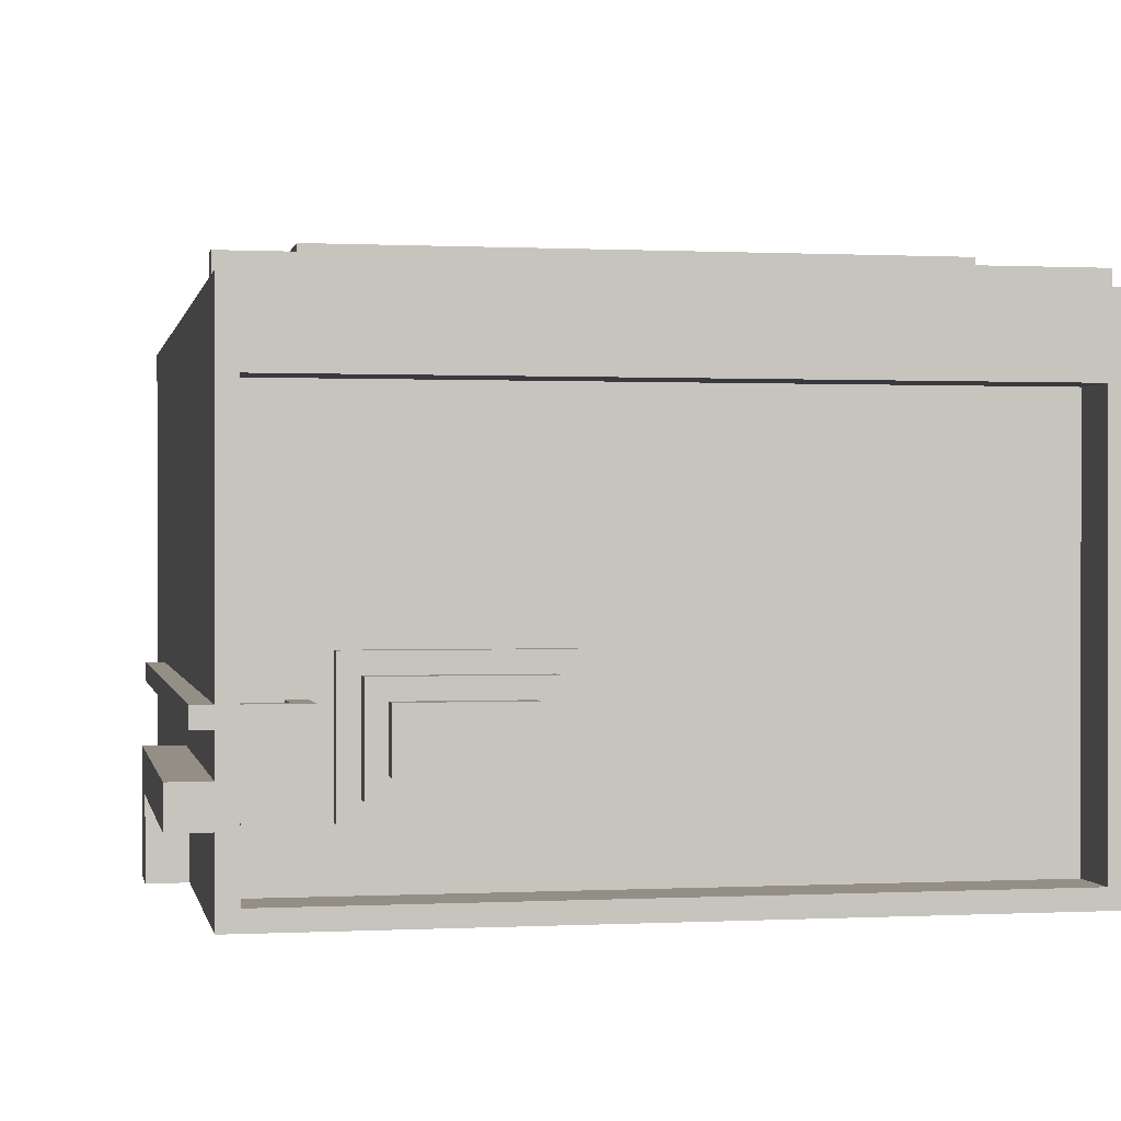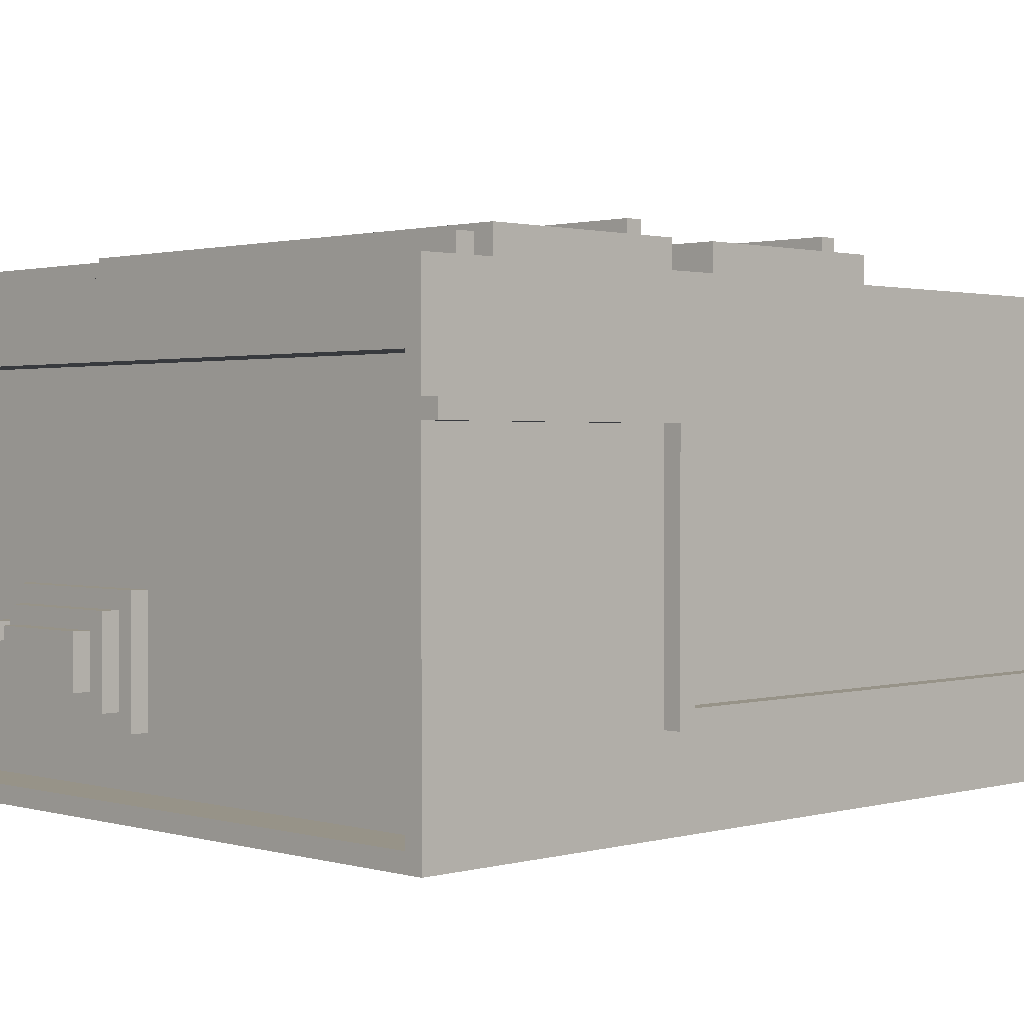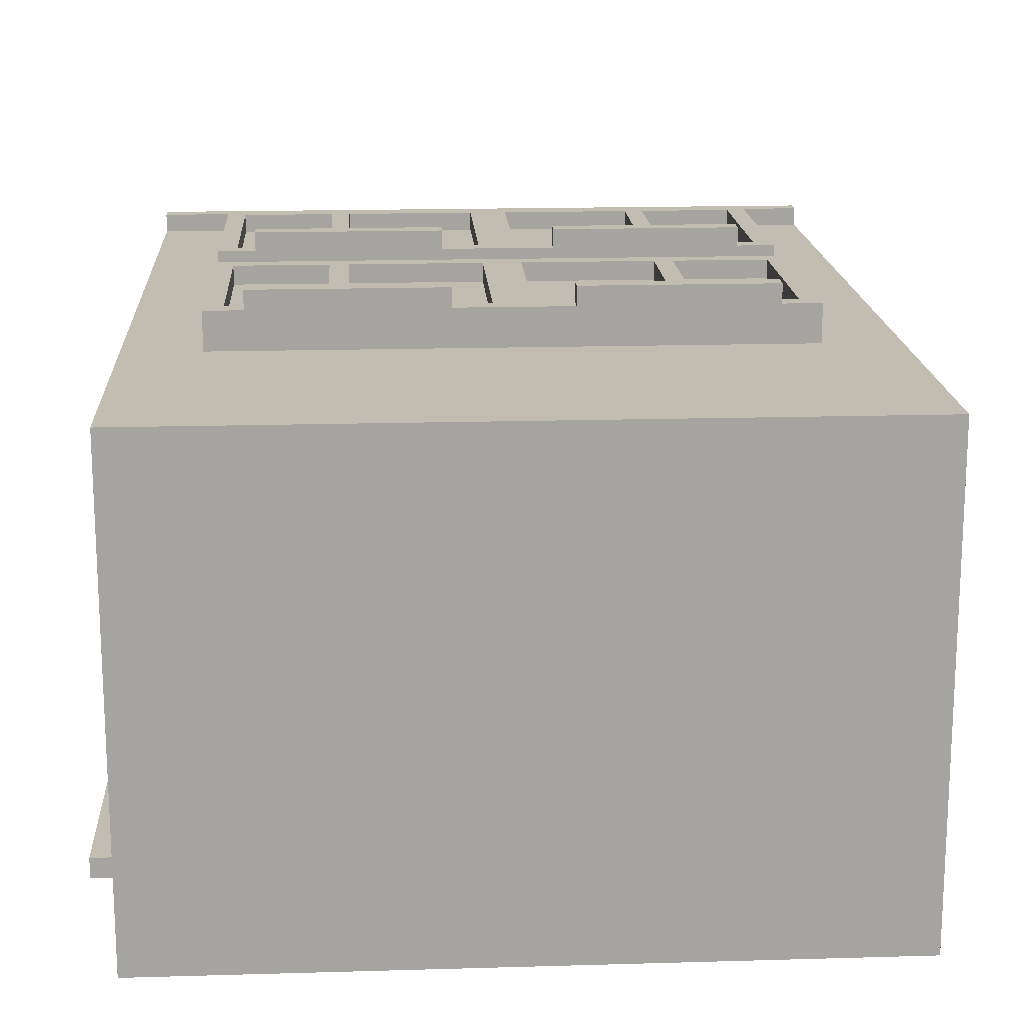
<metadata>
{"format":"obj","ext":"obj","renderer":"f3d","projection":"perspective","resolution":1024,"background":"white","views":[{"elev":0.3,"azim":169.1,"up":"+Z"},{"elev":1.3,"azim":-134.6,"up":"+Z"},{"elev":16.8,"azim":-3.4,"up":"+Z"}]}
</metadata>
<code>
g house2
v -20 0 -8
v -20 0 -9
v -20 33 6
v -20 33 -8
v -20 34 5
v -20 34 -9
v -20 49 6
v -20 49 5
v -19 0 12
v -19 0 -8
v -19 0 -9
v -19 0 -14
v -19 33 6
v -19 33 -8
v -19 34 5
v -19 34 -9
v -19 45 12
v -19 45 6
v -19 45 5
v -19 45 -14
v -19 46 13
v -19 46 12
v -19 47 13
v -19 47 12
v -19 49 12
v -19 49 6
v -19 49 5
v -19 49 -14
v -15 14 14
v -15 14 12
v -15 25 14
v -15 25 12
v -15 26 14
v -15 26 12
v -15 29 14
v -15 29 12
v -15 40 14
v -15 40 12
v -15 41 14
v -15 41 12
v -13 14 15
v -13 14 14
v -13 15 15
v -13 15 14
v -13 29 15
v -13 29 14
v -13 30 15
v -13 30 14
v -9 15 14
v -9 15 13
v -9 25 14
v -9 25 13
v -9 30 14
v -9 30 13
v -9 40 14
v -9 40 13
v -1 15 14
v -1 15 13
v -1 25 14
v -1 25 13
v -1 30 14
v -1 30 13
v -1 40 14
v -1 40 13
v 3 14 15
v 3 14 14
v 3 15 15
v 3 15 14
v 3 29 15
v 3 29 14
v 3 30 15
v 3 30 14
v 4 46 -3
v 4 46 -10
v 4 47 -3
v 4 47 -10
v 5 47 -4
v 5 47 -9
v 5 48 -4
v 5 48 -9
v 6 48 -5
v 6 48 -8
v 6 49 -5
v 6 49 -8
v 8 15 14
v 8 15 13
v 8 25 14
v 8 25 13
v 8 30 14
v 8 30 13
v 8 40 14
v 8 40 13
v 14 15 14
v 14 15 13
v 14 25 14
v 14 25 13
v 14 30 14
v 14 30 13
v 14 40 14
v 14 40 13
v 15 46 -5
v 15 46 -6
v 15 49 -5
v 15 49 -6
v 18 46 8
v 18 46 -13
v 18 48 -5
v 18 48 -6
v 18 49 8
v 18 49 -5
v 18 49 -6
v 18 49 -13
v -18 46 8
v -18 46 -13
v -18 49 8
v -18 49 -13
v -14 15 14
v -14 15 13
v -14 25 14
v -14 25 13
v -14 30 14
v -14 30 13
v -14 40 14
v -14 40 13
v -8 15 14
v -8 15 13
v -8 25 14
v -8 25 13
v -8 30 14
v -8 30 13
v -8 40 14
v -8 40 13
v -3 14 15
v -3 14 14
v -3 15 15
v -3 15 14
v -3 29 15
v -3 29 14
v -3 30 15
v -3 30 14
v 1 15 14
v 1 15 13
v 1 25 14
v 1 25 13
v 1 30 14
v 1 30 13
v 1 40 14
v 1 40 13
v 9 15 14
v 9 15 13
v 9 25 14
v 9 25 13
v 9 30 14
v 9 30 13
v 9 40 14
v 9 40 13
v 12 48 -5
v 12 48 -8
v 12 49 -5
v 12 49 -8
v 13 14 15
v 13 14 14
v 13 15 15
v 13 15 14
v 13 29 15
v 13 29 14
v 13 30 15
v 13 30 14
v 13 47 -4
v 13 47 -9
v 13 48 -4
v 13 48 -9
v 14 46 -3
v 14 46 -10
v 14 47 -3
v 14 47 -10
v 15 14 14
v 15 14 12
v 15 25 14
v 15 25 12
v 15 26 14
v 15 26 12
v 15 29 14
v 15 29 12
v 15 40 14
v 15 40 12
v 15 41 14
v 15 41 12
v 16 46 -5
v 16 46 -6
v 16 48 -5
v 16 48 -6
v 19 0 12
v 19 0 -14
v 19 9 -5
v 19 9 -6
v 19 29 -8
v 19 29 -14
v 19 32 -10
v 19 32 -14
v 19 45 12
v 19 45 -5
v 19 45 -6
v 19 45 -8
v 19 45 -10
v 19 45 -14
v 19 46 13
v 19 46 12
v 19 47 13
v 19 47 12
v 19 49 12
v 19 49 -5
v 19 49 -6
v 19 49 -8
v 19 49 -10
v 19 49 -14
v 20 9 -5
v 20 9 -6
v 20 49 -5
v 20 49 -6
v 21 29 -8
v 21 29 -14
v 21 32 -10
v 21 32 -14
v 21 49 -8
v 21 49 -10
v -13 14 15
v -13 15 15
v -13 29 15
v -13 30 15
v -3 14 15
v -3 15 15
v -3 29 15
v -3 30 15
v 3 14 15
v 3 15 15
v 3 29 15
v 3 30 15
v 13 14 15
v 13 15 15
v 13 29 15
v 13 30 15
v -15 14 14
v -15 25 14
v -15 26 14
v -15 29 14
v -15 40 14
v -15 41 14
v -14 15 14
v -14 25 14
v -14 30 14
v -14 40 14
v -13 14 14
v -13 15 14
v -13 29 14
v -13 30 14
v -9 15 14
v -9 25 14
v -9 30 14
v -9 40 14
v -8 15 14
v -8 25 14
v -8 30 14
v -8 40 14
v -3 14 14
v -3 15 14
v -3 29 14
v -3 30 14
v -1 14 14
v -1 15 14
v -1 25 14
v -1 29 14
v -1 30 14
v -1 40 14
v 1 14 14
v 1 15 14
v 1 25 14
v 1 29 14
v 1 30 14
v 1 40 14
v 3 14 14
v 3 15 14
v 3 29 14
v 3 30 14
v 8 15 14
v 8 25 14
v 8 30 14
v 8 40 14
v 9 15 14
v 9 25 14
v 9 30 14
v 9 40 14
v 13 14 14
v 13 15 14
v 13 29 14
v 13 30 14
v 14 15 14
v 14 25 14
v 14 30 14
v 14 40 14
v 15 14 14
v 15 25 14
v 15 26 14
v 15 29 14
v 15 40 14
v 15 41 14
v -19 46 13
v -19 47 13
v -14 15 13
v -14 25 13
v -14 30 13
v -14 40 13
v -9 15 13
v -9 25 13
v -9 30 13
v -9 40 13
v -8 15 13
v -8 25 13
v -8 30 13
v -8 40 13
v -3 15 13
v -3 25 13
v -3 30 13
v -3 40 13
v -1 15 13
v -1 25 13
v -1 30 13
v -1 40 13
v 1 15 13
v 1 25 13
v 1 30 13
v 1 40 13
v 3 15 13
v 3 25 13
v 3 30 13
v 3 40 13
v 8 15 13
v 8 25 13
v 8 30 13
v 8 40 13
v 9 15 13
v 9 25 13
v 9 30 13
v 9 40 13
v 14 15 13
v 14 25 13
v 14 30 13
v 14 40 13
v 19 46 13
v 19 47 13
v -19 0 12
v -19 45 12
v -19 46 12
v -19 47 12
v -19 49 12
v -18 0 12
v -18 45 12
v -15 14 12
v -15 25 12
v -15 26 12
v -15 29 12
v -15 40 12
v -15 41 12
v 15 14 12
v 15 25 12
v 15 26 12
v 15 29 12
v 15 40 12
v 15 41 12
v 18 0 12
v 18 45 12
v 19 0 12
v 19 45 12
v 19 46 12
v 19 47 12
v 19 49 12
v -20 33 6
v -20 49 6
v -19 33 6
v -19 45 6
v -19 49 6
v 4 46 -3
v 4 47 -3
v 14 46 -3
v 14 47 -3
v 5 47 -4
v 5 48 -4
v 13 47 -4
v 13 48 -4
v 6 48 -5
v 6 49 -5
v 12 48 -5
v 12 49 -5
v 15 46 -5
v 15 49 -5
v 16 46 -5
v 16 48 -5
v 18 48 -5
v 18 49 -5
v 19 9 -5
v 19 45 -5
v 19 49 -5
v 20 9 -5
v 20 49 -5
v -20 0 -8
v -20 33 -8
v -19 0 -8
v -19 33 -8
v 19 29 -8
v 19 45 -8
v 19 49 -8
v 21 29 -8
v 21 49 -8
v -18 46 -13
v -18 49 -13
v 18 46 -13
v 18 49 -13
v -18 46 8
v -18 49 8
v 18 46 8
v 18 49 8
v -20 34 5
v -20 49 5
v -19 34 5
v -19 45 5
v -19 49 5
v 15 46 -6
v 15 49 -6
v 16 46 -6
v 16 48 -6
v 18 48 -6
v 18 49 -6
v 19 9 -6
v 19 45 -6
v 19 49 -6
v 20 9 -6
v 20 49 -6
v 6 48 -8
v 6 49 -8
v 12 48 -8
v 12 49 -8
v -20 0 -9
v -20 34 -9
v -19 0 -9
v -19 34 -9
v 5 47 -9
v 5 48 -9
v 13 47 -9
v 13 48 -9
v 4 46 -10
v 4 47 -10
v 14 46 -10
v 14 47 -10
v 19 32 -10
v 19 45 -10
v 19 49 -10
v 21 32 -10
v 21 49 -10
v -19 0 -14
v -19 45 -14
v -19 49 -14
v -18 0 -14
v -18 45 -14
v 18 0 -14
v 18 45 -14
v 19 0 -14
v 19 29 -14
v 19 32 -14
v 19 45 -14
v 19 49 -14
v 21 29 -14
v 21 32 -14
v -19 0 12
v -18 0 12
v 18 0 12
v 19 0 12
v -20 0 -8
v -19 0 -8
v -20 0 -9
v -19 0 -9
v -18 0 -13
v 18 0 -13
v -19 0 -14
v -18 0 -14
v 18 0 -14
v 19 0 -14
v 19 9 -5
v 20 9 -5
v 19 9 -6
v 20 9 -6
v -13 14 15
v -3 14 15
v 3 14 15
v 13 14 15
v -15 14 14
v -13 14 14
v -3 14 14
v -1 14 14
v 1 14 14
v 3 14 14
v 13 14 14
v 15 14 14
v -1 14 13
v 1 14 13
v -15 14 12
v 15 14 12
v -14 25 14
v -9 25 14
v -8 25 14
v -1 25 14
v 1 25 14
v 8 25 14
v 9 25 14
v 14 25 14
v -14 25 13
v -9 25 13
v -8 25 13
v -3 25 13
v -1 25 13
v 1 25 13
v 3 25 13
v 8 25 13
v 9 25 13
v 14 25 13
v -13 29 15
v -3 29 15
v 3 29 15
v 13 29 15
v -15 29 14
v -13 29 14
v -3 29 14
v -1 29 14
v 1 29 14
v 3 29 14
v 13 29 14
v 15 29 14
v -1 29 13
v 1 29 13
v -15 29 12
v 15 29 12
v 19 29 -8
v 21 29 -8
v 19 29 -14
v 21 29 -14
v -20 33 6
v -19 33 6
v -20 33 -8
v -19 33 -8
v -14 40 14
v -9 40 14
v -8 40 14
v -1 40 14
v 1 40 14
v 8 40 14
v 9 40 14
v 14 40 14
v -14 40 13
v -9 40 13
v -8 40 13
v -3 40 13
v -1 40 13
v 1 40 13
v 3 40 13
v 8 40 13
v 9 40 13
v 14 40 13
v -19 46 13
v 19 46 13
v -19 46 12
v 19 46 12
v 16 48 -5
v 18 48 -5
v 16 48 -6
v 18 48 -6
v -13 15 15
v -3 15 15
v 3 15 15
v 13 15 15
v -14 15 14
v -13 15 14
v -9 15 14
v -8 15 14
v -3 15 14
v -1 15 14
v 1 15 14
v 3 15 14
v 8 15 14
v 9 15 14
v 13 15 14
v 14 15 14
v -14 15 13
v -9 15 13
v -8 15 13
v -3 15 13
v -1 15 13
v 1 15 13
v 3 15 13
v 8 15 13
v 9 15 13
v 14 15 13
v -15 26 14
v 15 26 14
v -15 26 12
v 15 26 12
v -13 30 15
v -3 30 15
v 3 30 15
v 13 30 15
v -14 30 14
v -13 30 14
v -9 30 14
v -8 30 14
v -3 30 14
v -1 30 14
v 1 30 14
v 3 30 14
v 8 30 14
v 9 30 14
v 13 30 14
v 14 30 14
v -14 30 13
v -9 30 13
v -8 30 13
v -3 30 13
v -1 30 13
v 1 30 13
v 3 30 13
v 8 30 13
v 9 30 13
v 14 30 13
v 19 32 -10
v 21 32 -10
v 19 32 -14
v 21 32 -14
v -20 34 5
v -19 34 5
v -20 34 -9
v -19 34 -9
v -15 41 14
v 15 41 14
v -15 41 12
v 15 41 12
v -18 46 8
v 18 46 8
v 4 46 -3
v 14 46 -3
v 15 46 -5
v 16 46 -5
v 15 46 -6
v 16 46 -6
v 4 46 -10
v 14 46 -10
v -18 46 -13
v 18 46 -13
v -19 47 13
v 19 47 13
v -19 47 12
v 19 47 12
v 4 47 -3
v 14 47 -3
v 5 47 -4
v 13 47 -4
v 5 47 -9
v 13 47 -9
v 4 47 -10
v 14 47 -10
v 5 48 -4
v 13 48 -4
v 6 48 -5
v 12 48 -5
v 6 48 -8
v 12 48 -8
v 5 48 -9
v 13 48 -9
v -19 49 12
v 19 49 12
v -18 49 8
v 18 49 8
v -20 49 6
v -19 49 6
v -20 49 5
v -19 49 5
v 6 49 -5
v 12 49 -5
v 15 49 -5
v 18 49 -5
v 19 49 -5
v 20 49 -5
v 15 49 -6
v 18 49 -6
v 19 49 -6
v 20 49 -6
v 6 49 -8
v 12 49 -8
v 19 49 -8
v 21 49 -8
v 19 49 -10
v 21 49 -10
v -18 49 -13
v 18 49 -13
v -19 49 -14
v 19 49 -14
f 4 2 1
f 5 4 3
f 6 2 4
f 6 4 5
f 7 5 3
f 8 5 7
f 13 10 9
f 14 10 13
f 16 12 11
f 17 13 9
f 18 13 17
f 19 16 15
f 20 12 16
f 20 16 19
f 22 18 17
f 23 22 21
f 24 18 22
f 24 22 23
f 25 18 24
f 26 18 25
f 27 20 19
f 28 20 27
f 31 30 29
f 32 30 31
f 33 32 31
f 34 32 33
f 37 36 35
f 38 36 37
f 39 38 37
f 40 38 39
f 43 42 41
f 44 42 43
f 47 46 45
f 48 46 47
f 51 50 49
f 52 50 51
f 55 54 53
f 56 54 55
f 59 58 57
f 60 58 59
f 63 62 61
f 64 62 63
f 67 66 65
f 68 66 67
f 71 70 69
f 72 70 71
f 75 74 73
f 76 74 75
f 79 78 77
f 80 78 79
f 83 82 81
f 84 82 83
f 87 86 85
f 88 86 87
f 91 90 89
f 92 90 91
f 95 94 93
f 96 94 95
f 99 98 97
f 100 98 99
f 103 102 101
f 104 102 103
f 107 106 105
f 108 106 107
f 109 107 105
f 110 107 109
f 111 106 108
f 112 106 111
f 113 114 115
f 115 114 116
f 117 118 119
f 119 118 120
f 121 122 123
f 123 122 124
f 125 126 127
f 127 126 128
f 129 130 131
f 131 130 132
f 133 134 135
f 135 134 136
f 137 138 139
f 139 138 140
f 141 142 143
f 143 142 144
f 145 146 147
f 147 146 148
f 149 150 151
f 151 150 152
f 153 154 155
f 155 154 156
f 157 158 159
f 159 158 160
f 161 162 163
f 163 162 164
f 165 166 167
f 167 166 168
f 169 170 171
f 171 170 172
f 173 174 175
f 175 174 176
f 177 178 179
f 179 178 180
f 179 180 181
f 181 180 182
f 183 184 185
f 185 184 186
f 185 186 187
f 187 186 188
f 189 190 191
f 191 190 192
f 193 194 195
f 195 194 196
f 196 194 197
f 197 194 198
f 193 195 201
f 201 195 202
f 196 197 203
f 203 197 204
f 199 200 205
f 205 200 206
f 201 202 208
f 207 208 209
f 208 202 210
f 209 208 210
f 210 202 211
f 211 202 212
f 203 204 213
f 213 204 214
f 205 206 215
f 215 206 216
f 217 218 219
f 219 218 220
f 221 222 223
f 223 222 224
f 221 223 225
f 225 223 226
f 231 228 227
f 232 228 231
f 233 230 229
f 234 230 233
f 239 236 235
f 240 236 239
f 241 238 237
f 242 238 241
f 249 244 243
f 250 245 244
f 250 244 249
f 251 247 246
f 252 248 247
f 252 247 251
f 253 249 243
f 254 249 253
f 255 251 246
f 256 251 255
f 258 245 250
f 260 248 252
f 261 258 257
f 262 245 258
f 262 258 261
f 263 260 259
f 264 248 260
f 264 260 263
f 269 266 265
f 270 266 269
f 271 245 262
f 272 268 267
f 273 268 272
f 274 248 264
f 275 270 269
f 275 271 270
f 276 271 275
f 277 245 271
f 277 271 276
f 278 274 273
f 278 273 272
f 279 274 278
f 280 248 274
f 280 274 279
f 281 276 275
f 282 276 281
f 283 279 278
f 284 279 283
f 286 245 277
f 288 248 280
f 289 286 285
f 290 245 286
f 290 286 289
f 291 288 287
f 292 248 288
f 292 288 291
f 297 294 293
f 298 245 290
f 299 296 295
f 300 248 292
f 301 297 293
f 301 298 297
f 302 245 298
f 302 298 301
f 303 245 302
f 304 300 299
f 304 299 295
f 305 248 300
f 305 300 304
f 306 248 305
f 313 310 309
f 314 310 313
f 315 312 311
f 316 312 315
f 321 318 317
f 322 318 321
f 323 320 319
f 324 320 323
f 325 322 321
f 326 322 325
f 327 324 323
f 328 324 327
f 333 330 329
f 334 330 333
f 335 332 331
f 336 332 335
f 337 334 333
f 338 334 337
f 339 336 335
f 340 336 339
f 345 342 341
f 346 342 345
f 347 344 343
f 348 344 347
f 349 308 307
f 350 308 349
f 356 352 351
f 357 353 352
f 357 352 356
f 358 357 356
f 359 357 358
f 360 357 359
f 361 357 360
f 362 357 361
f 363 357 362
f 364 358 356
f 366 361 360
f 367 361 366
f 369 357 363
f 370 368 367
f 370 369 368
f 370 365 364
f 370 364 356
f 370 367 366
f 370 366 365
f 371 353 357
f 371 369 370
f 371 357 369
f 372 371 370
f 373 353 371
f 373 371 372
f 374 353 373
f 375 355 354
f 376 355 375
f 379 378 377
f 380 378 379
f 381 378 380
f 384 383 382
f 385 383 384
f 388 387 386
f 389 387 388
f 392 391 390
f 393 391 392
f 396 395 394
f 397 395 396
f 398 395 397
f 399 395 398
f 403 401 400
f 403 402 401
f 404 402 403
f 407 406 405
f 408 406 407
f 412 410 409
f 412 411 410
f 413 411 412
f 416 415 414
f 417 415 416
f 418 419 420
f 420 419 421
f 422 423 424
f 424 423 425
f 425 423 426
f 427 428 429
f 429 428 430
f 430 428 431
f 431 428 432
f 433 434 436
f 434 435 436
f 436 435 437
f 438 439 440
f 440 439 441
f 442 443 444
f 444 443 445
f 446 447 448
f 448 447 449
f 450 451 452
f 452 451 453
f 454 455 457
f 455 456 457
f 457 456 458
f 459 460 462
f 460 461 463
f 462 460 463
f 462 463 464
f 463 461 465
f 464 463 465
f 464 465 466
f 466 465 467
f 467 465 468
f 465 461 469
f 468 465 469
f 469 461 470
f 467 468 471
f 471 468 472
f 478 474 473
f 479 478 477
f 480 474 478
f 480 478 479
f 481 475 474
f 481 474 480
f 482 476 475
f 482 475 481
f 483 481 480
f 484 482 481
f 484 481 483
f 485 476 482
f 485 482 484
f 486 476 485
f 489 488 487
f 490 488 489
f 496 492 491
f 497 492 496
f 500 494 493
f 501 494 500
f 503 499 498
f 503 496 495
f 503 497 496
f 503 498 497
f 504 502 501
f 504 499 503
f 504 501 500
f 504 500 499
f 505 503 495
f 505 504 503
f 506 502 504
f 506 504 505
f 515 508 507
f 516 508 515
f 517 510 509
f 518 510 517
f 519 510 518
f 520 512 511
f 521 512 520
f 522 512 521
f 523 514 513
f 524 514 523
f 530 526 525
f 531 526 530
f 534 528 527
f 535 528 534
f 537 533 532
f 537 530 529
f 537 531 530
f 537 532 531
f 538 536 535
f 538 533 537
f 538 535 534
f 538 534 533
f 539 537 529
f 539 538 537
f 540 536 538
f 540 538 539
f 543 542 541
f 544 542 543
f 547 546 545
f 548 546 547
f 557 550 549
f 558 550 557
f 559 552 551
f 560 552 559
f 561 552 560
f 562 554 553
f 563 554 562
f 564 554 563
f 565 556 555
f 566 556 565
f 569 568 567
f 570 568 569
f 573 572 571
f 574 572 573
f 575 576 580
f 580 576 581
f 581 576 582
f 582 576 583
f 577 578 586
f 586 578 587
f 587 578 588
f 588 578 589
f 579 580 591
f 580 581 591
f 591 581 592
f 583 584 593
f 582 583 593
f 593 584 594
f 594 584 595
f 586 587 596
f 585 586 596
f 596 587 597
f 597 587 598
f 589 590 599
f 588 589 599
f 599 590 600
f 601 602 603
f 603 602 604
f 605 606 610
f 610 606 611
f 611 606 612
f 612 606 613
f 607 608 616
f 616 608 617
f 617 608 618
f 618 608 619
f 609 610 621
f 610 611 621
f 621 611 622
f 613 614 623
f 612 613 623
f 623 614 624
f 624 614 625
f 616 617 626
f 615 616 626
f 626 617 627
f 627 617 628
f 619 620 629
f 618 619 629
f 629 620 630
f 631 632 633
f 633 632 634
f 635 636 637
f 637 636 638
f 639 640 641
f 641 640 642
f 643 644 645
f 645 644 646
f 646 644 647
f 647 644 648
f 646 647 649
f 648 644 650
f 643 645 651
f 649 650 652
f 646 649 652
f 643 651 653
f 651 652 653
f 652 650 654
f 653 652 654
f 650 644 654
f 655 656 657
f 657 656 658
f 659 660 661
f 661 660 662
f 659 661 663
f 662 660 664
f 659 663 665
f 663 664 665
f 664 660 666
f 665 664 666
f 667 668 669
f 669 668 670
f 667 669 671
f 670 668 672
f 667 671 673
f 671 672 673
f 672 668 674
f 673 672 674
f 675 676 677
f 677 676 678
f 675 677 680
f 679 680 681
f 680 677 682
f 681 680 682
f 678 676 686
f 686 676 687
f 685 686 689
f 687 688 689
f 686 687 689
f 689 688 690
f 690 688 691
f 691 688 692
f 683 684 693
f 693 684 694
f 690 691 695
f 690 695 697
f 695 696 697
f 697 696 698
f 682 677 699
f 690 697 700
f 682 699 701
f 699 700 701
f 700 697 702
f 701 700 702

</code>
